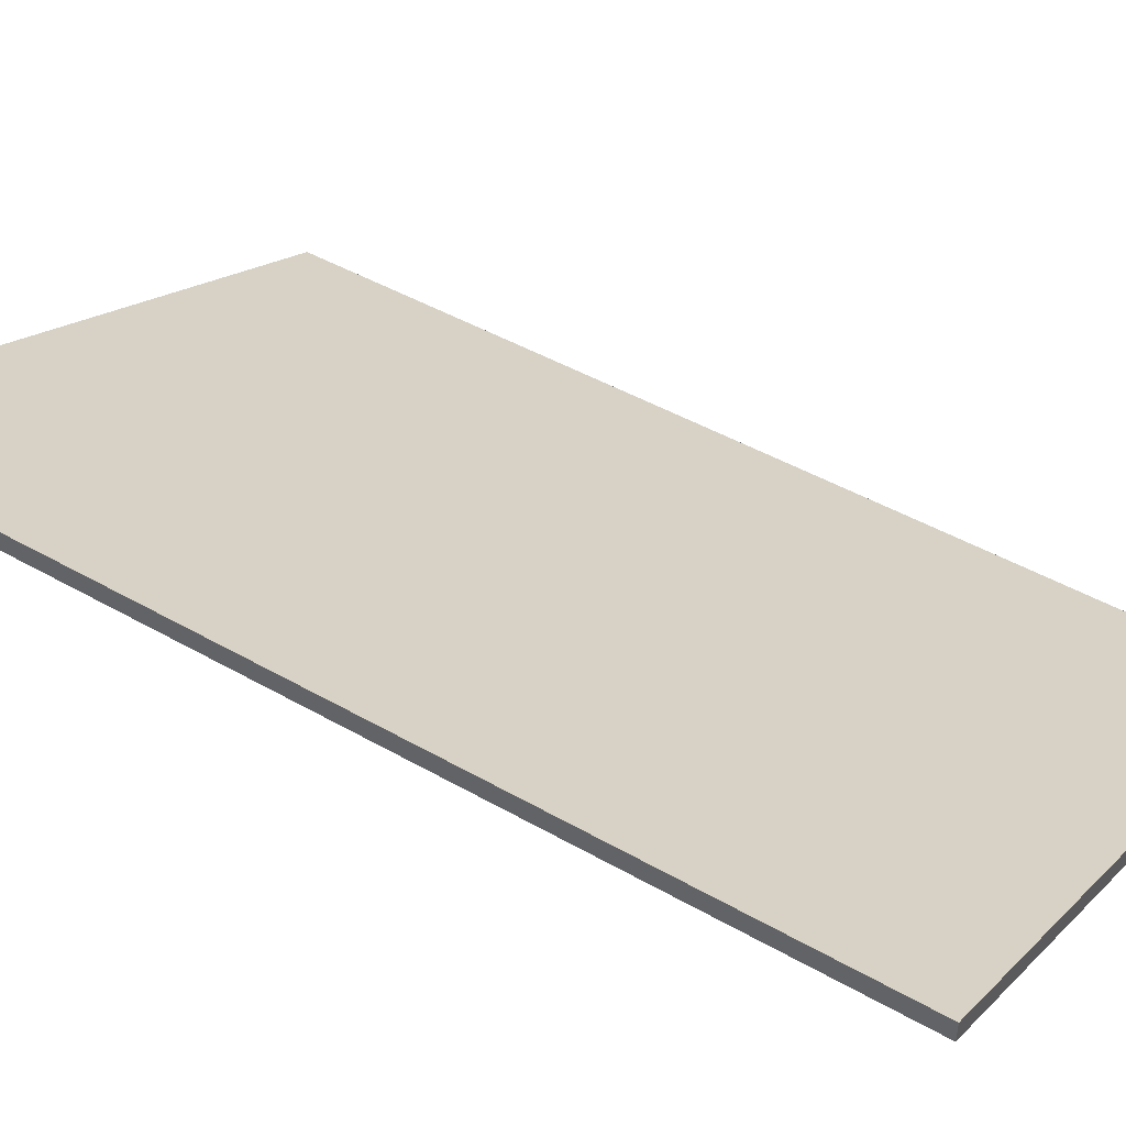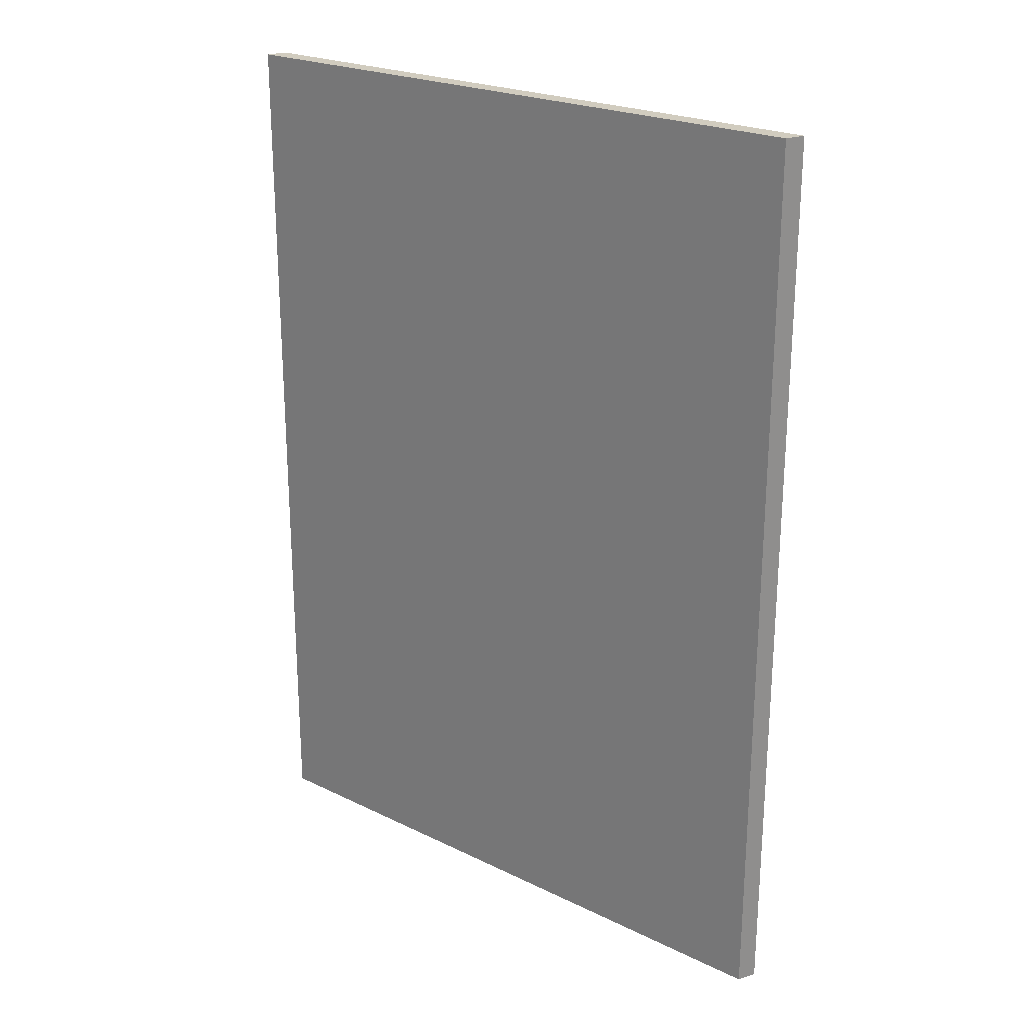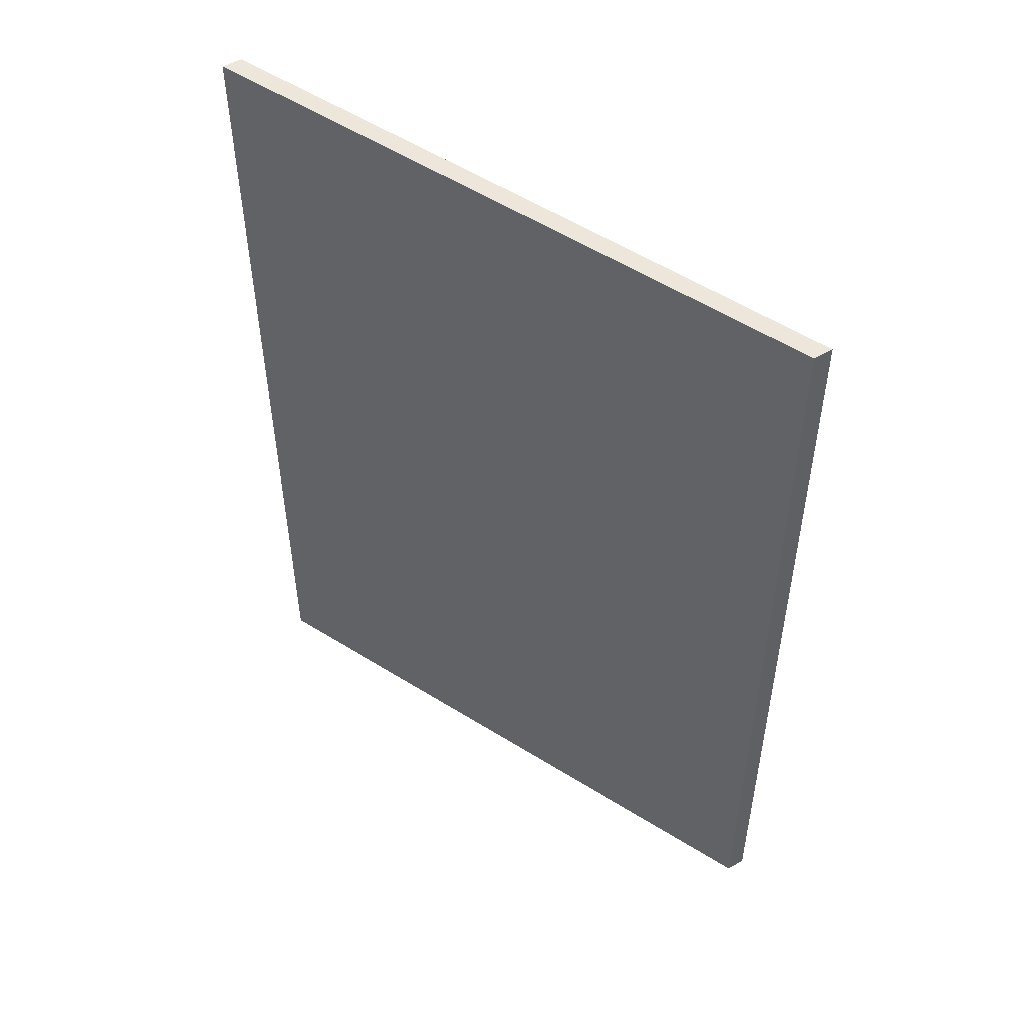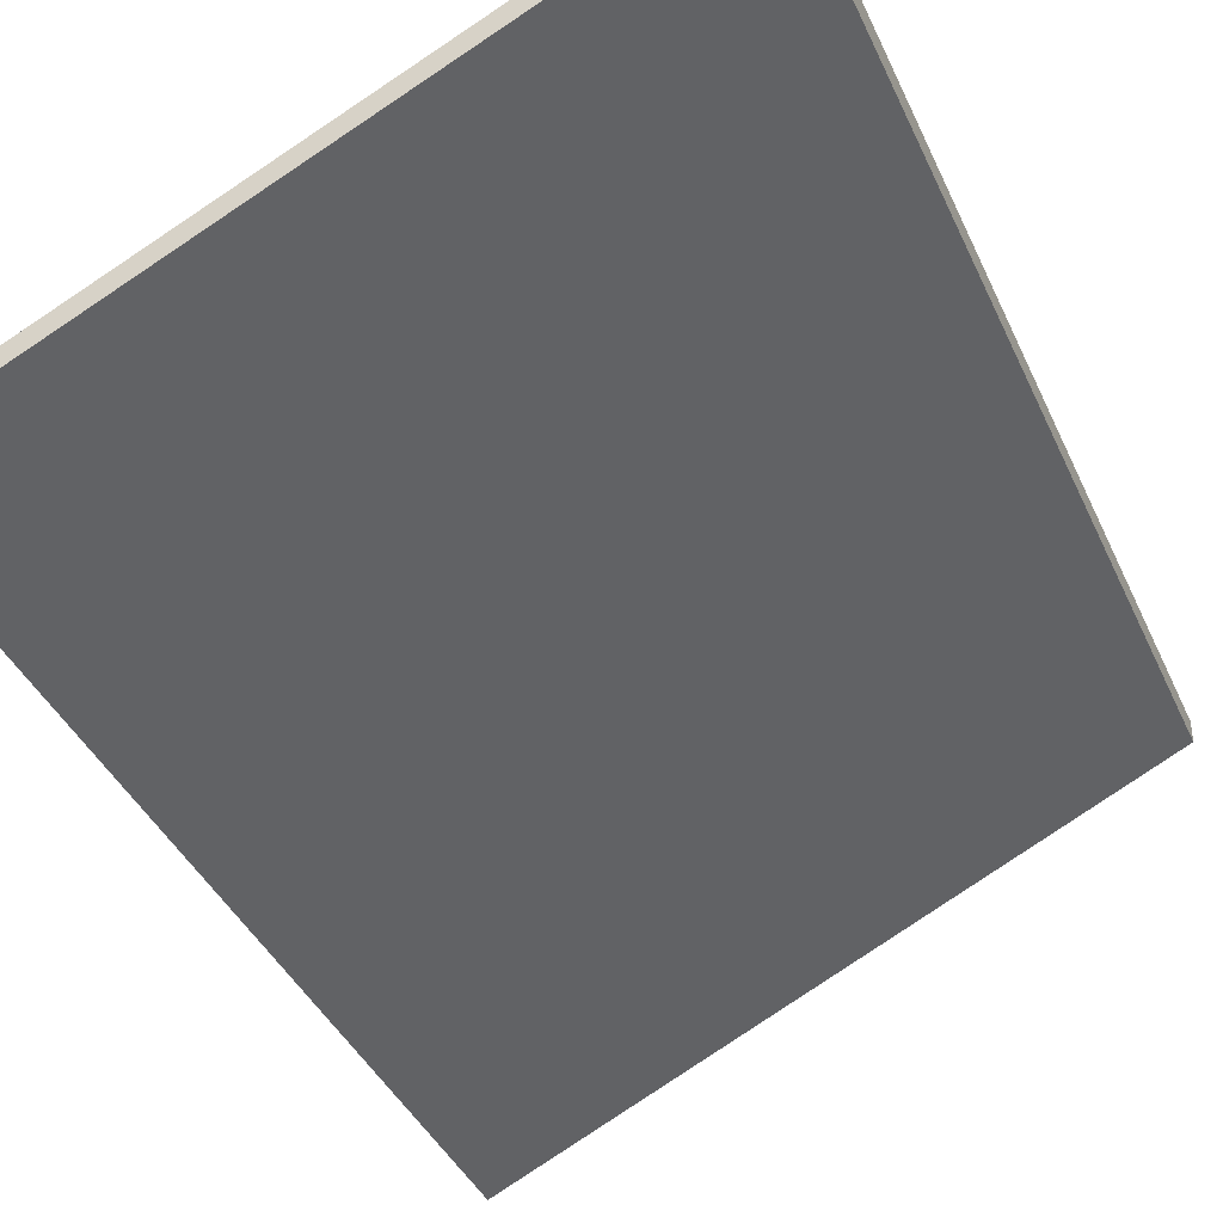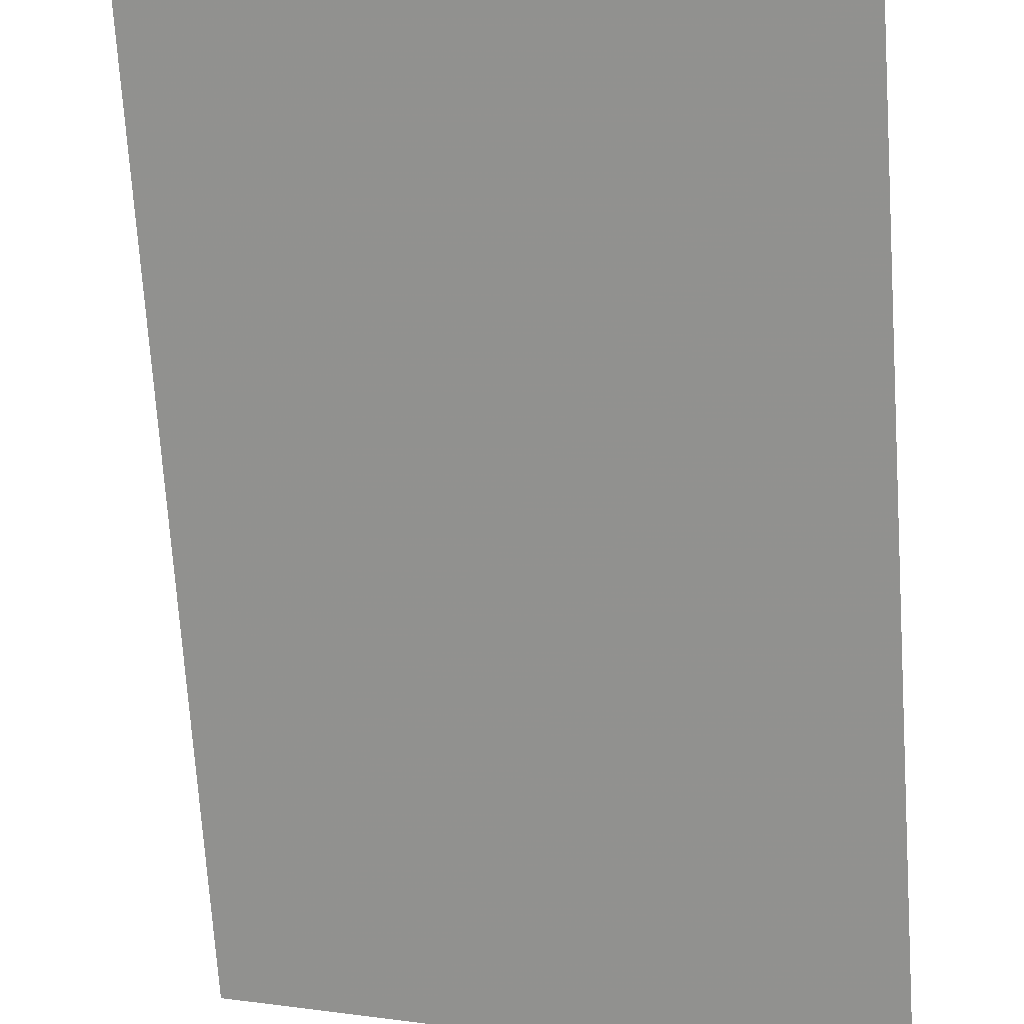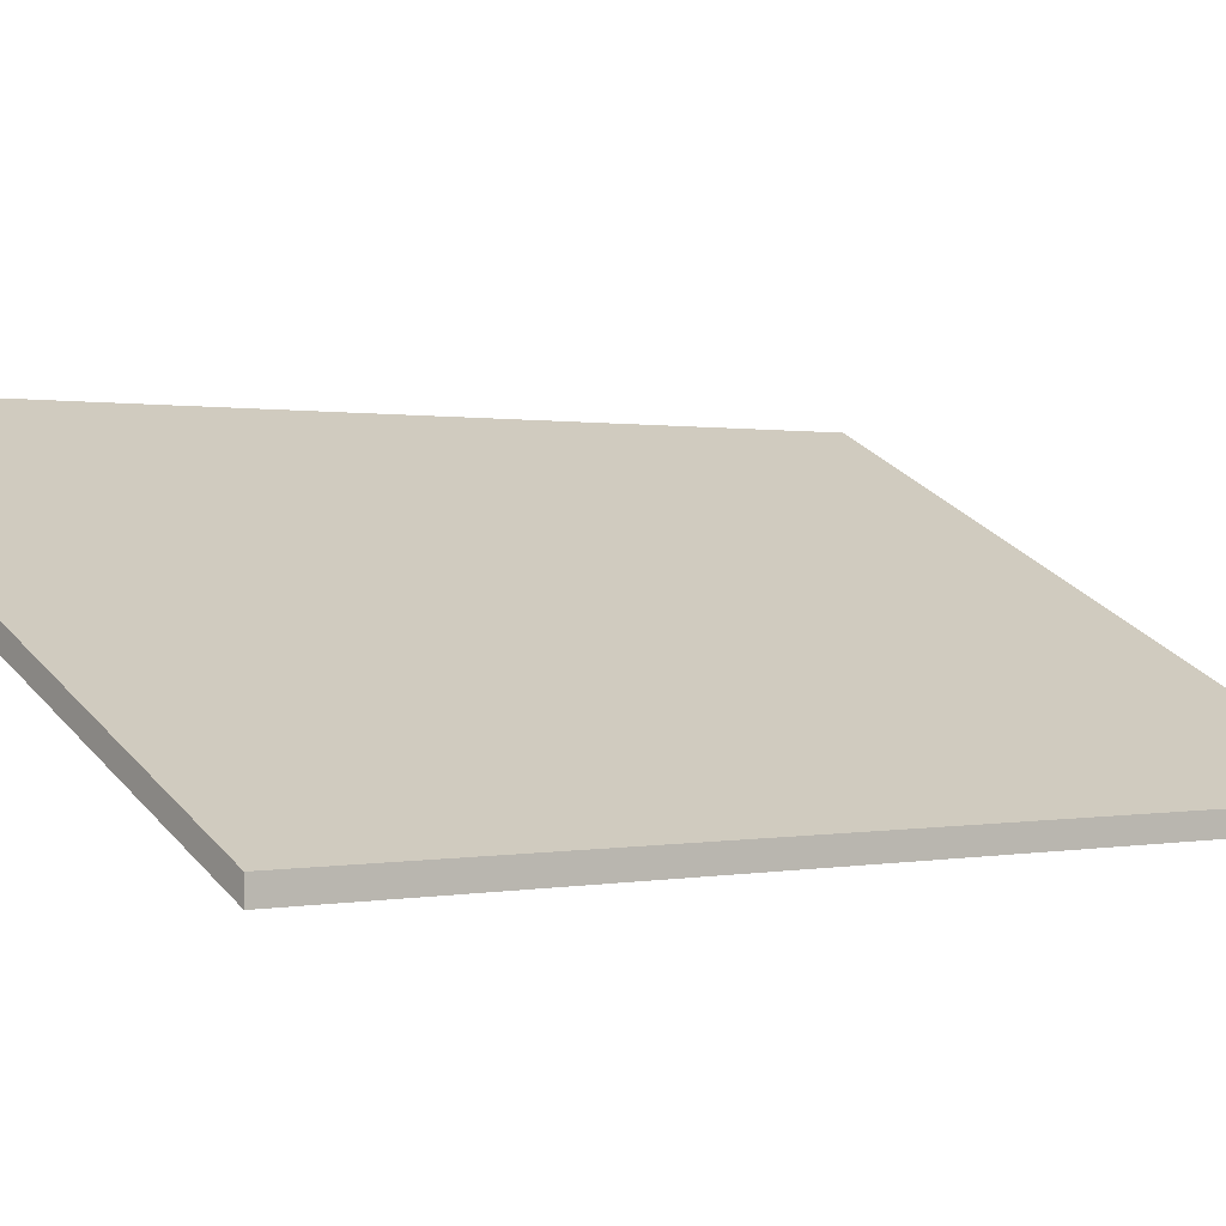
<metadata>
{"format":"obj","ext":"obj","renderer":"f3d","projection":"perspective","resolution":1024,"background":"white","views":[{"elev":47.2,"azim":123.1,"up":"+Y"},{"elev":25.3,"azim":63.0,"up":"+Z"},{"elev":52.8,"azim":-121.1,"up":"+Z"},{"elev":-38.8,"azim":22.4,"up":"+Y"},{"elev":-74.2,"azim":-175.8,"up":"+Y"},{"elev":0.6,"azim":-127.5,"up":"+Y"}]}
</metadata>
<code>
v 1.092 -0.0258 6.242
v 1.093 -0.0258 6.337
v 1.153 0.002369 6.338
v 1.153 0.002739 6.241
v 1.092 -0.02786 6.242
v 1.153 0.000684 6.241
v 1.153 0.000314 6.338
v 1.093 -0.02786 6.337
v 1.153 0.000684 6.241
v 1.092 -0.02786 6.242
v 1.092 -0.0258 6.242
v 1.153 0.002739 6.241
v 1.153 0.000314 6.338
v 1.153 0.000684 6.241
v 1.153 0.002739 6.241
v 1.153 0.002369 6.338
v 1.093 -0.02786 6.337
v 1.153 0.000314 6.338
v 1.153 0.002369 6.338
v 1.093 -0.0258 6.337
v 1.092 -0.02786 6.242
v 1.093 -0.02786 6.337
v 1.093 -0.0258 6.337
v 1.092 -0.0258 6.242
f 1 2 3
f 1 3 4
f 5 6 7
f 5 7 8
f 9 10 11
f 9 11 12
f 13 14 15
f 13 15 16
f 17 18 19
f 17 19 20
f 21 22 23
f 21 23 24

</code>
